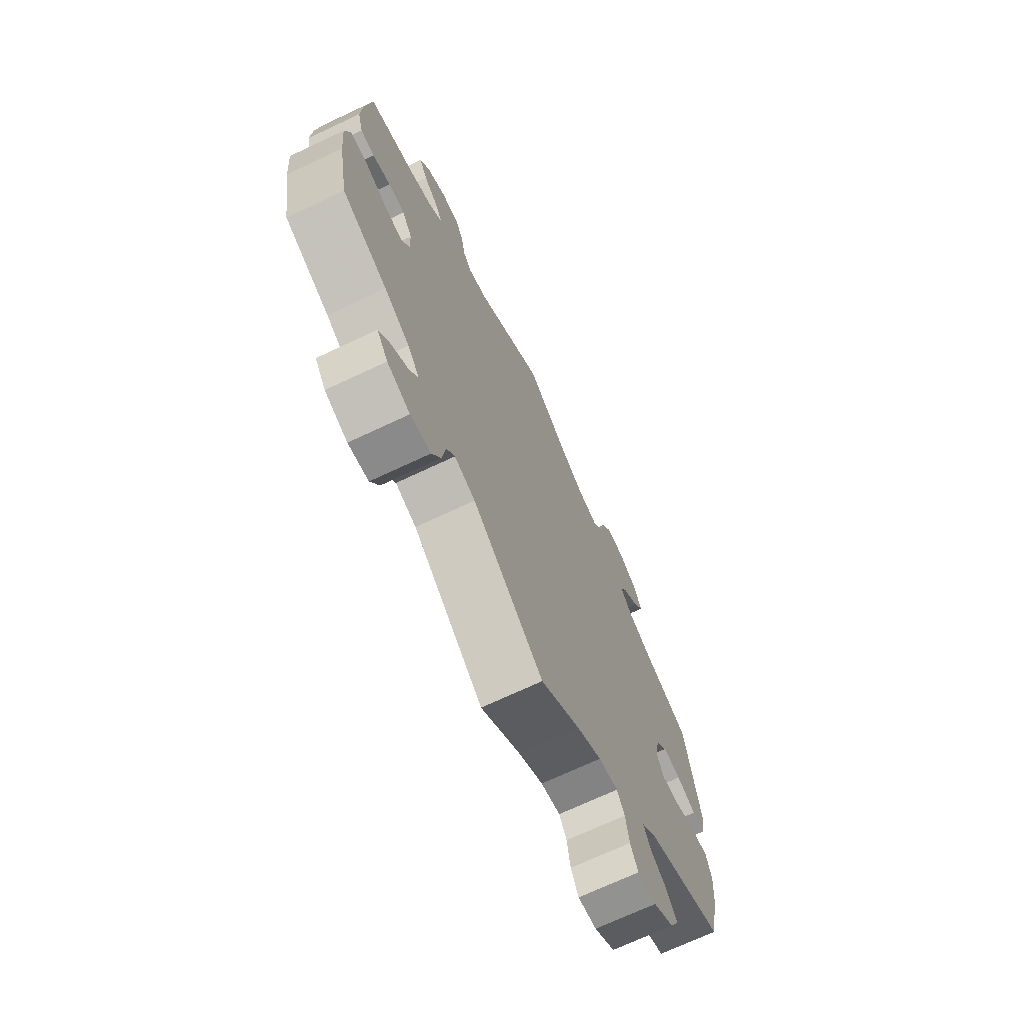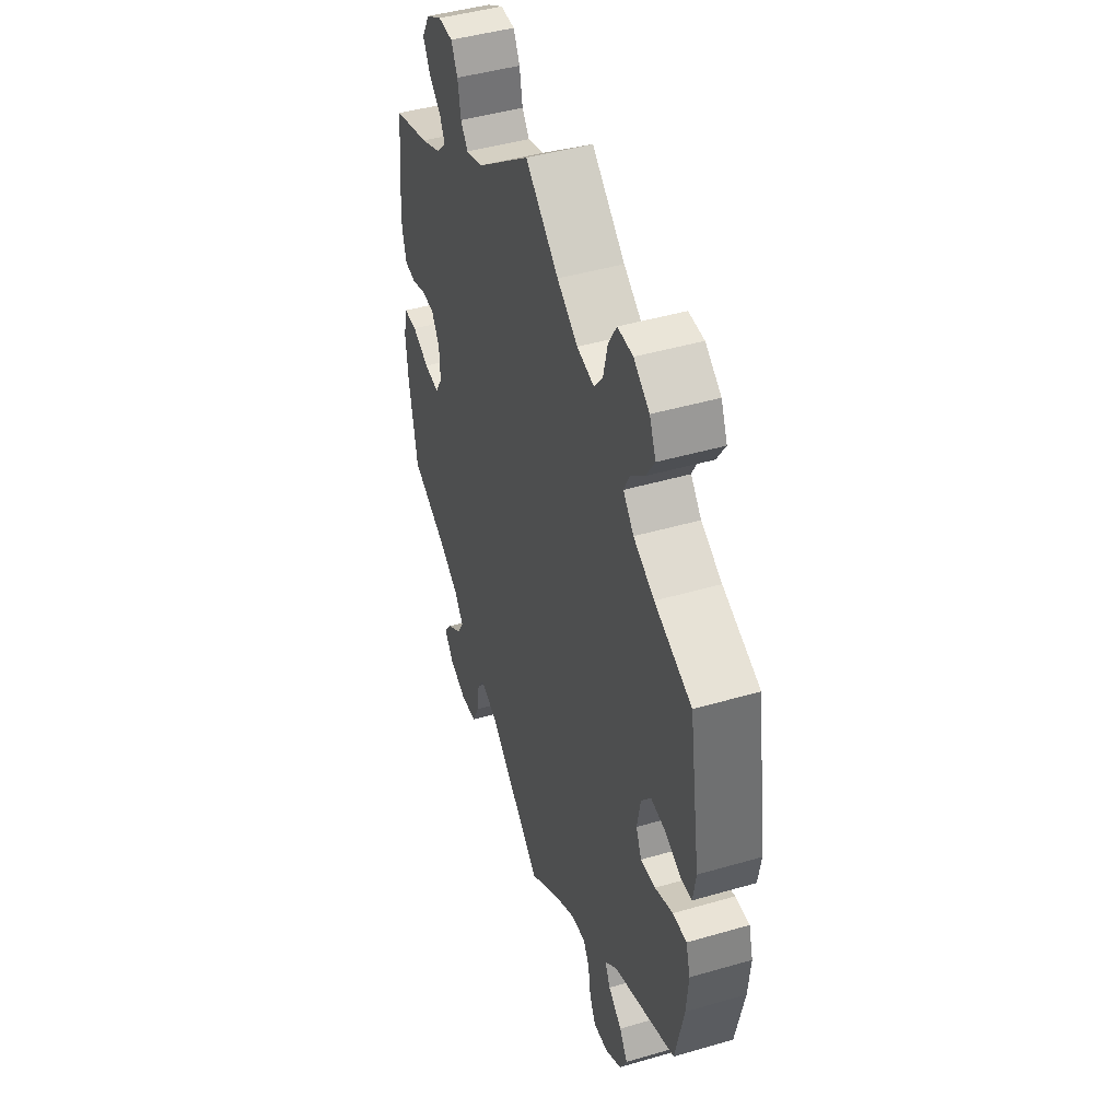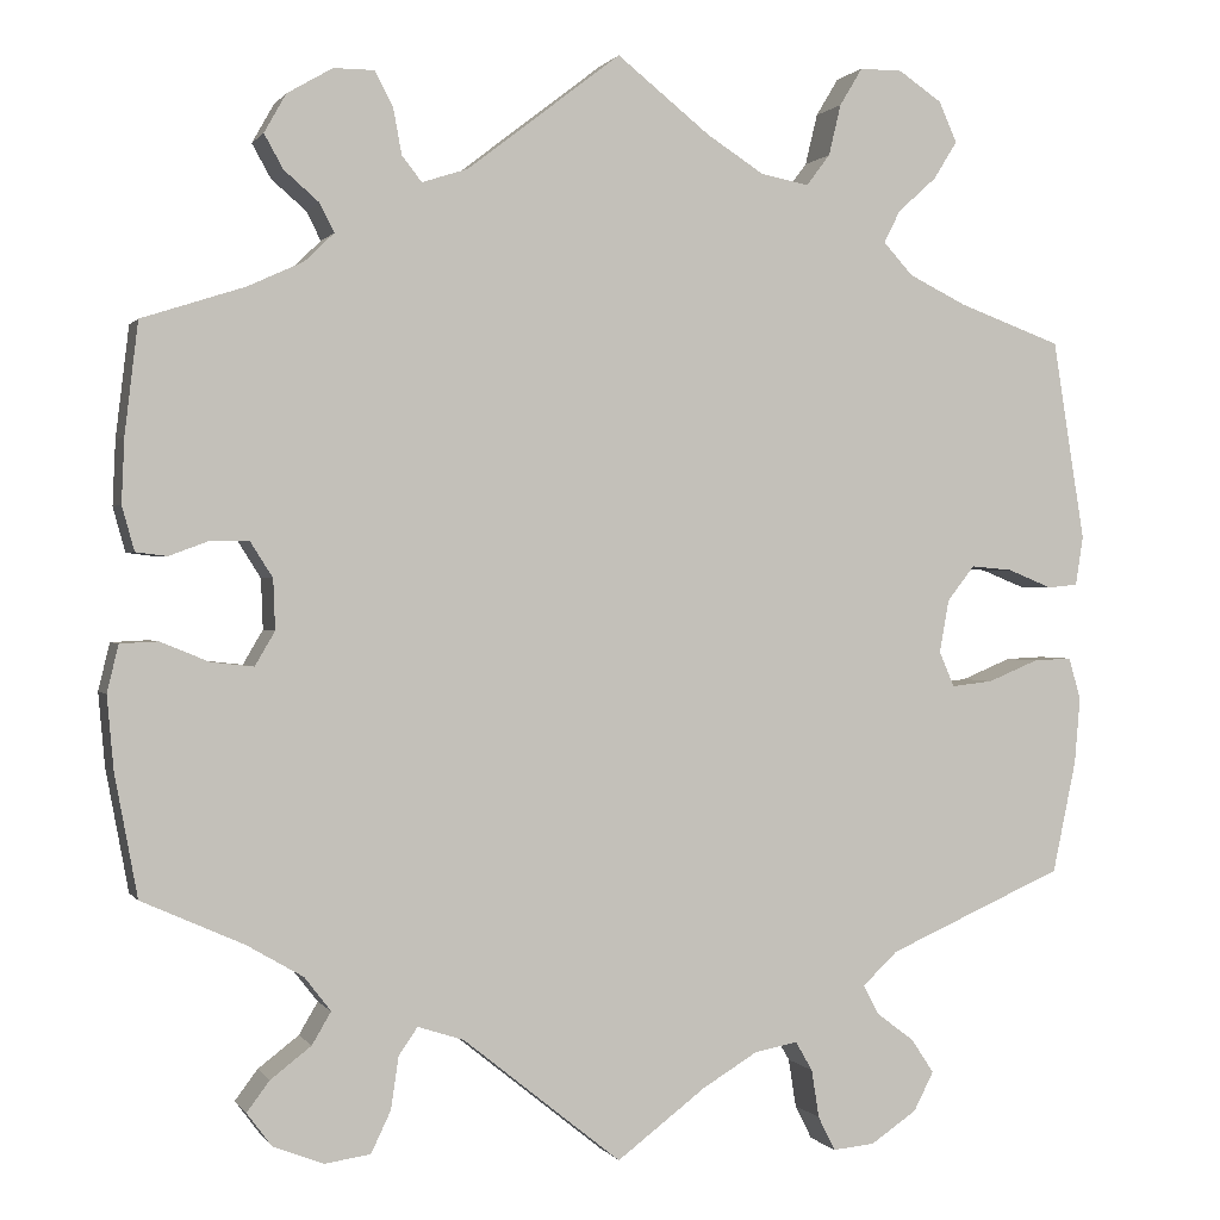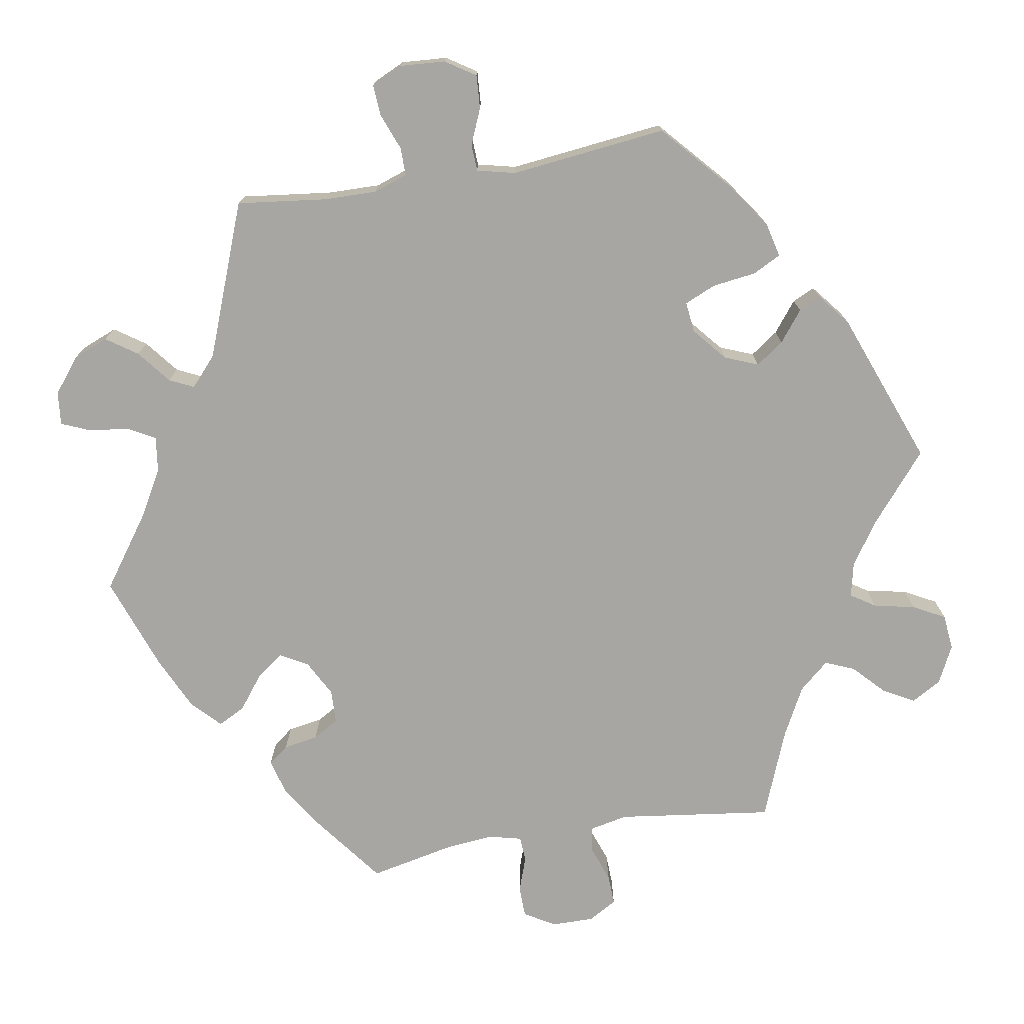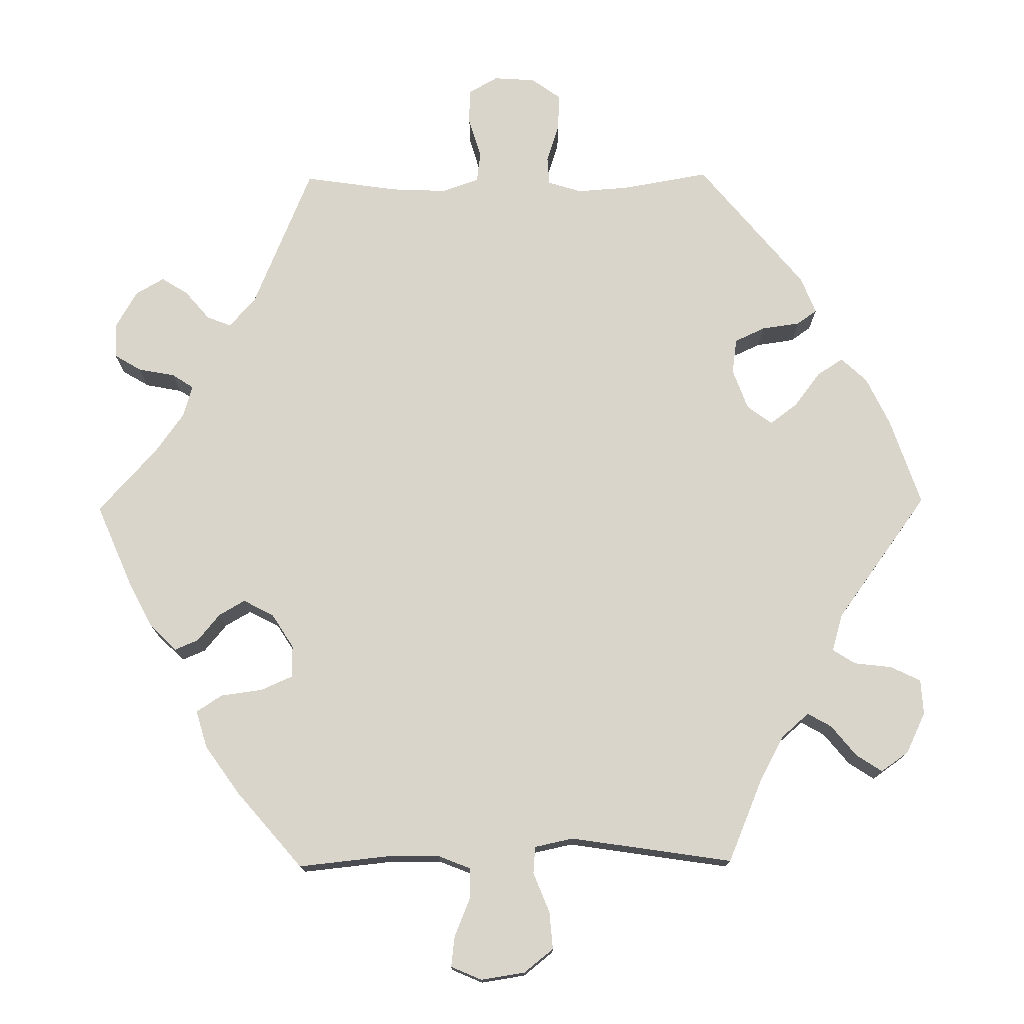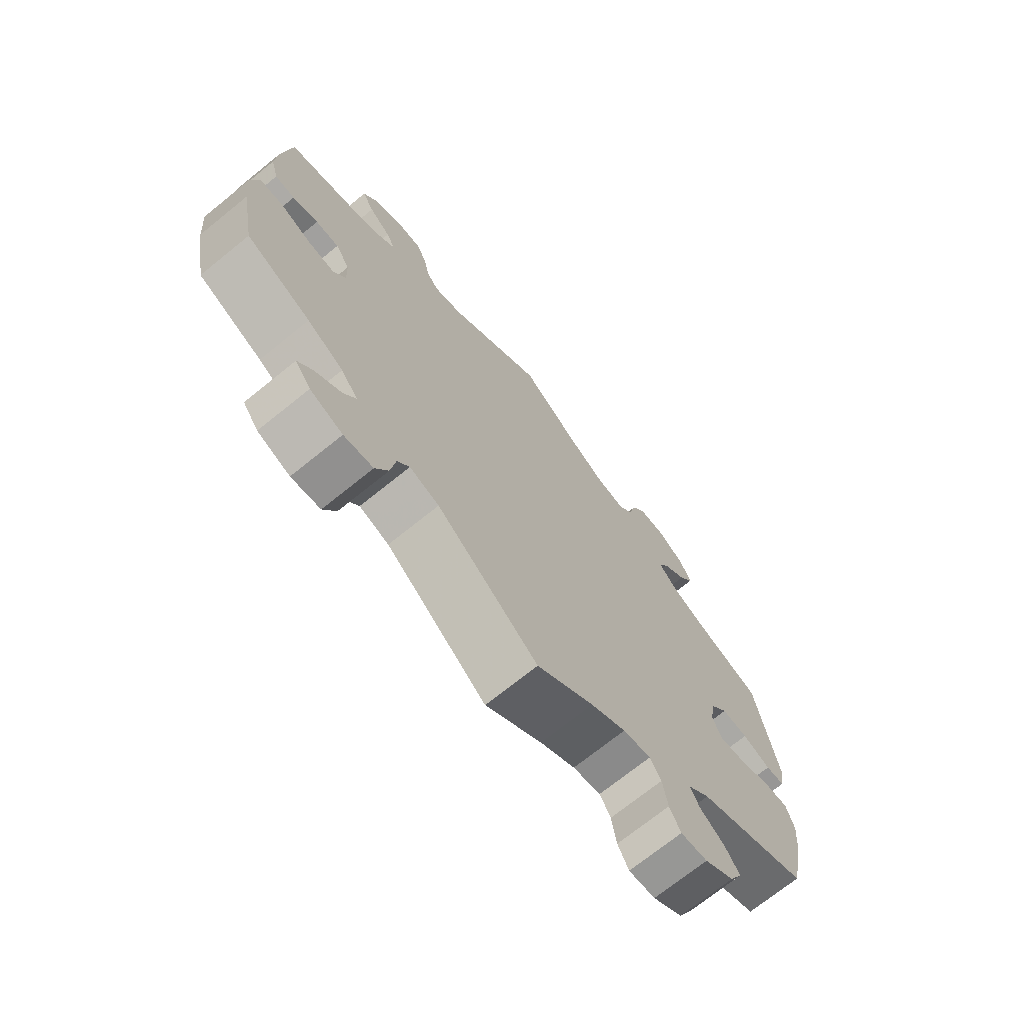
<metadata>
{"format":"obj","ext":"obj","renderer":"f3d","projection":"perspective","resolution":1024,"background":"white","views":[{"elev":-70.8,"azim":115.2,"up":"+Z"},{"elev":45.4,"azim":-108.5,"up":"+Z"},{"elev":0.6,"azim":163.0,"up":"+Z"},{"elev":-74.2,"azim":-140.3,"up":"+Y"},{"elev":74.6,"azim":149.3,"up":"+Y"},{"elev":-71.8,"azim":128.9,"up":"+Z"}]}
</metadata>
<code>
v -0.094 0.07 -0.507
v -0.152 0.07 -0.472
v -0.198 0.07 -0.463
v -0.216 0.07 -0.494
v -0.224 0.07 -0.545
v -0.242 0.07 -0.581
v -0.286 0.07 -0.577
v -0.335 0.07 -0.544
v -0.356 0.07 -0.503
v -0.332 0.07 -0.467
v -0.292 0.07 -0.437
v -0.276 0.07 -0.406
v -0.313 0.07 -0.371
v -0.5 0.07 -0.289
v -0.525 0.07 -0.17
v -0.531 0.07 -0.1
v -0.518 0.07 -0.056
v -0.477 0.07 -0.058
v -0.424 0.07 -0.08
v -0.38 0.07 -0.085
v -0.364 0.07 -0.048
v -0.374 0.07 0.008
v -0.403 0.07 0.045
v -0.447 0.07 0.041
v -0.494 0.07 0.022
v -0.526 0.07 0.025
v -0.534 0.07 0.077
v -0.5 0.07 0.289
v -0.391 0.07 0.329
v -0.33 0.07 0.359
v -0.299 0.07 0.393
v -0.316 0.07 0.427
v -0.357 0.07 0.464
v -0.382 0.07 0.504
v -0.363 0.07 0.547
v -0.317 0.07 0.578
v -0.272 0.07 0.578
v -0.248 0.07 0.538
v -0.235 0.07 0.484
v -0.21 0.07 0.451
v -0.159 0.07 0.461
v -0.098 0.07 0.5
v 0 0.07 0.578
v 0.162 0.07 0.453
v 0.211 0.07 0.437
v 0.232 0.07 0.464
v 0.241 0.07 0.513
v 0.26 0.07 0.549
v 0.303 0.07 0.549
v 0.351 0.07 0.521
v 0.374 0.07 0.48
v 0.354 0.07 0.444
v 0.317 0.07 0.412
v 0.302 0.07 0.382
v 0.333 0.07 0.352
v 0.392 0.07 0.325
v 0.5 0.07 0.29
v 0.514 0.07 0.173
v 0.517 0.07 0.105
v 0.504 0.07 0.058
v 0.471 0.07 0.054
v 0.428 0.07 0.07
v 0.389 0.07 0.07
v 0.365 0.07 0.032
v 0.363 0.07 -0.021
v 0.384 0.07 -0.057
v 0.429 0.07 -0.052
v 0.48 0.07 -0.031
v 0.52 0.07 -0.033
v 0.532 0.07 -0.083
v 0.525 0.07 -0.16
v 0.501 0.07 -0.289
v 0.394 0.07 -0.337
v 0.334 0.07 -0.372
v 0.306 0.07 -0.408
v 0.326 0.07 -0.442
v 0.369 0.07 -0.475
v 0.393 0.07 -0.507
v 0.367 0.07 -0.542
v 0.313 0.07 -0.563
v 0.265 0.07 -0.556
v 0.244 0.07 -0.512
v 0.236 0.07 -0.457
v 0.216 0.07 -0.428
v 0.167 0.07 -0.444
v 0 0.07 -0.578
v -0.094 0 -0.507
v -0.152 0 -0.472
v -0.198 0 -0.463
v -0.216 0 -0.494
v -0.224 0 -0.545
v -0.242 0 -0.581
v -0.286 0 -0.577
v -0.335 0 -0.544
v -0.356 0 -0.503
v -0.332 0 -0.467
v -0.292 0 -0.437
v -0.276 0 -0.406
v -0.313 0 -0.371
v -0.5 0 -0.289
v -0.525 0 -0.17
v -0.531 0 -0.1
v -0.518 0 -0.056
v -0.477 0 -0.058
v -0.424 0 -0.08
v -0.38 0 -0.085
v -0.364 0 -0.048
v -0.374 0 0.008
v -0.403 0 0.045
v -0.447 0 0.041
v -0.494 0 0.022
v -0.526 0 0.025
v -0.534 0 0.077
v -0.5 0 0.289
v -0.391 0 0.329
v -0.33 0 0.359
v -0.299 0 0.393
v -0.316 0 0.427
v -0.357 0 0.464
v -0.382 0 0.504
v -0.363 0 0.547
v -0.317 0 0.578
v -0.272 0 0.578
v -0.248 0 0.538
v -0.235 0 0.484
v -0.21 0 0.451
v -0.159 0 0.461
v -0.098 0 0.5
v 0 0 0.578
v 0.162 0 0.453
v 0.211 0 0.437
v 0.232 0 0.464
v 0.241 0 0.513
v 0.26 0 0.549
v 0.303 0 0.549
v 0.351 0 0.521
v 0.374 0 0.48
v 0.354 0 0.444
v 0.317 0 0.412
v 0.302 0 0.382
v 0.333 0 0.352
v 0.392 0 0.325
v 0.5 0 0.29
v 0.514 0 0.173
v 0.517 0 0.105
v 0.504 0 0.058
v 0.471 0 0.054
v 0.428 0 0.07
v 0.389 0 0.07
v 0.365 0 0.032
v 0.363 0 -0.021
v 0.384 0 -0.057
v 0.429 0 -0.052
v 0.48 0 -0.031
v 0.52 0 -0.033
v 0.532 0 -0.083
v 0.525 0 -0.16
v 0.501 0 -0.289
v 0.394 0 -0.337
v 0.334 0 -0.372
v 0.306 0 -0.408
v 0.326 0 -0.442
v 0.369 0 -0.475
v 0.393 0 -0.507
v 0.367 0 -0.542
v 0.313 0 -0.563
v 0.265 0 -0.556
v 0.244 0 -0.512
v 0.236 0 -0.457
v 0.216 0 -0.428
v 0.167 0 -0.444
v 0 0 -0.578
f 85 86 1
f 84 85 1 2
f 80 81 82 83
f 80 83 84
f 79 80 84
f 76 77 78 79
f 75 76 79 84
f 74 75 84 2
f 70 71 72 73
f 67 68 69 70
f 66 67 70 73
f 65 66 73 74
f 59 60 61 62
f 59 62 63
f 56 57 58 59
f 55 56 59 63
f 54 55 63 64
f 50 51 52 53
f 50 53 54
f 49 50 54
f 46 47 48 49
f 45 46 49 54
f 44 45 54 64
f 42 43 44 64
f 36 37 38 39
f 36 39 40
f 35 36 40
f 32 33 34 35
f 31 32 35 40
f 30 31 40 41
f 26 27 28 29
f 24 25 26 29
f 23 24 29 30
f 22 23 30 41
f 16 17 18 19
f 16 19 20
f 13 14 15 16
f 12 13 16 20
f 8 9 10 11
f 8 11 12
f 7 8 12
f 4 5 6 7
f 3 4 7 12
f 21 22 41 42
f 42 64 65 74
f 20 21 42 74
f 12 20 74
f 2 3 12 74
f 87 172 171
f 88 87 171 170
f 169 168 167 166
f 170 169 166
f 170 166 165
f 165 164 163 162
f 170 165 162 161
f 88 170 161 160
f 159 158 157 156
f 156 155 154 153
f 159 156 153 152
f 160 159 152 151
f 148 147 146 145
f 149 148 145
f 145 144 143 142
f 149 145 142 141
f 150 149 141 140
f 139 138 137 136
f 140 139 136
f 140 136 135
f 135 134 133 132
f 140 135 132 131
f 150 140 131 130
f 150 130 129 128
f 125 124 123 122
f 126 125 122
f 126 122 121
f 121 120 119 118
f 126 121 118 117
f 127 126 117 116
f 115 114 113 112
f 115 112 111 110
f 116 115 110 109
f 127 116 109 108
f 105 104 103 102
f 106 105 102
f 102 101 100 99
f 106 102 99 98
f 97 96 95 94
f 98 97 94
f 98 94 93
f 93 92 91 90
f 98 93 90 89
f 128 127 108 107
f 160 151 150 128
f 160 128 107 106
f 160 106 98
f 160 98 89 88
f 1 87 88 2
f 2 88 89 3
f 3 89 90 4
f 4 90 91 5
f 5 91 92 6
f 6 92 93 7
f 7 93 94 8
f 8 94 95 9
f 9 95 96 10
f 10 96 97 11
f 11 97 98 12
f 12 98 99 13
f 13 99 100 14
f 14 100 101 15
f 15 101 102 16
f 16 102 103 17
f 17 103 104 18
f 18 104 105 19
f 19 105 106 20
f 20 106 107 21
f 21 107 108 22
f 22 108 109 23
f 23 109 110 24
f 24 110 111 25
f 25 111 112 26
f 26 112 113 27
f 27 113 114 28
f 28 114 115 29
f 29 115 116 30
f 30 116 117 31
f 31 117 118 32
f 32 118 119 33
f 33 119 120 34
f 34 120 121 35
f 35 121 122 36
f 36 122 123 37
f 37 123 124 38
f 38 124 125 39
f 39 125 126 40
f 40 126 127 41
f 41 127 128 42
f 42 128 129 43
f 43 129 130 44
f 44 130 131 45
f 45 131 132 46
f 46 132 133 47
f 47 133 134 48
f 48 134 135 49
f 49 135 136 50
f 50 136 137 51
f 51 137 138 52
f 52 138 139 53
f 53 139 140 54
f 54 140 141 55
f 55 141 142 56
f 56 142 143 57
f 57 143 144 58
f 58 144 145 59
f 59 145 146 60
f 60 146 147 61
f 61 147 148 62
f 62 148 149 63
f 63 149 150 64
f 64 150 151 65
f 65 151 152 66
f 66 152 153 67
f 67 153 154 68
f 68 154 155 69
f 69 155 156 70
f 70 156 157 71
f 71 157 158 72
f 72 158 159 73
f 73 159 160 74
f 74 160 161 75
f 75 161 162 76
f 76 162 163 77
f 77 163 164 78
f 78 164 165 79
f 79 165 166 80
f 80 166 167 81
f 81 167 168 82
f 82 168 169 83
f 83 169 170 84
f 84 170 171 85
f 85 171 172 86
f 86 172 87 1

</code>
